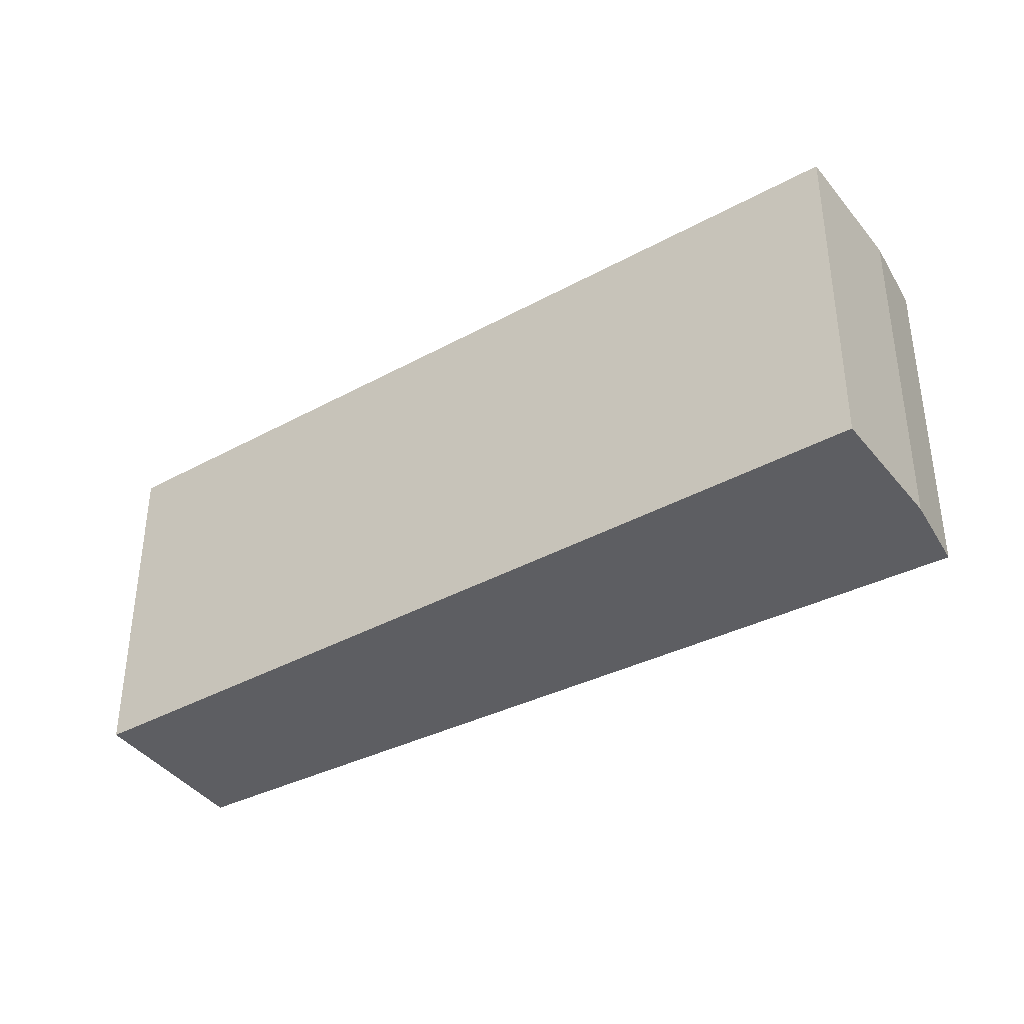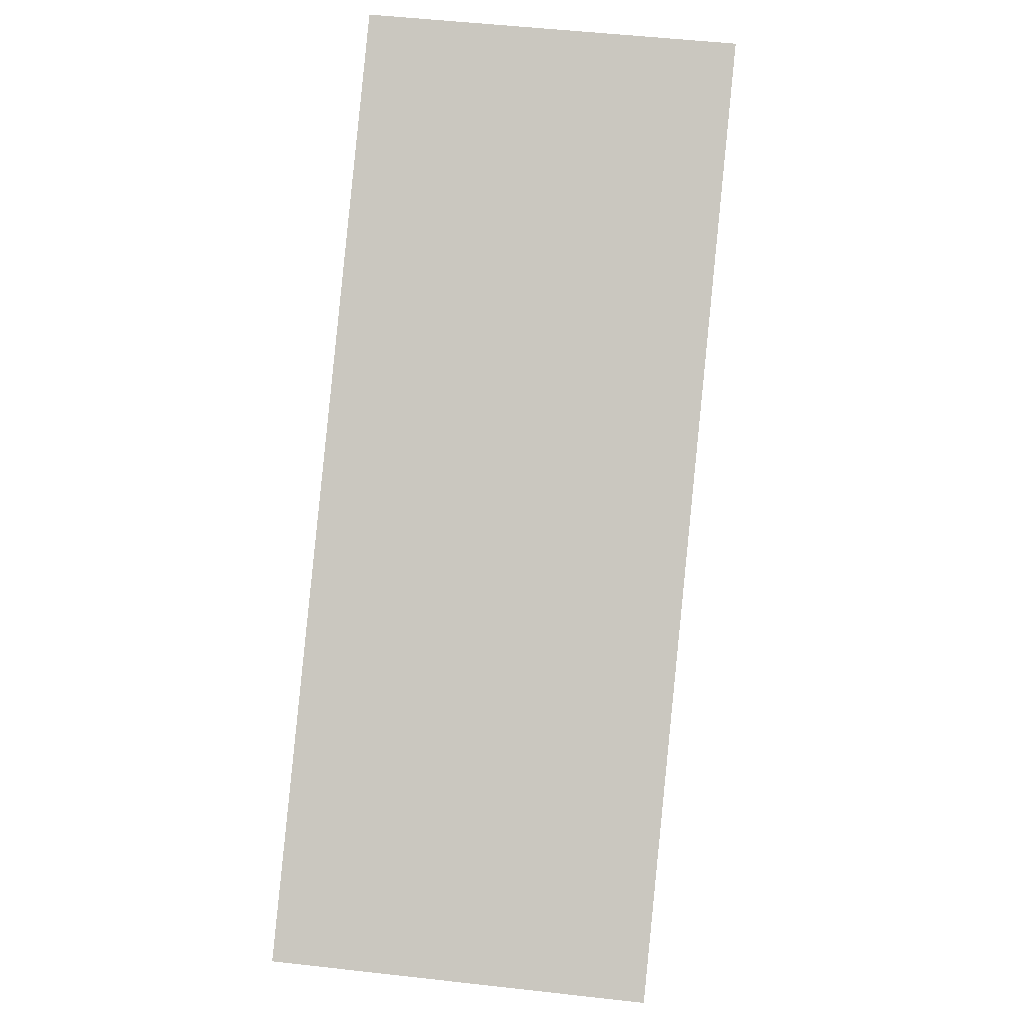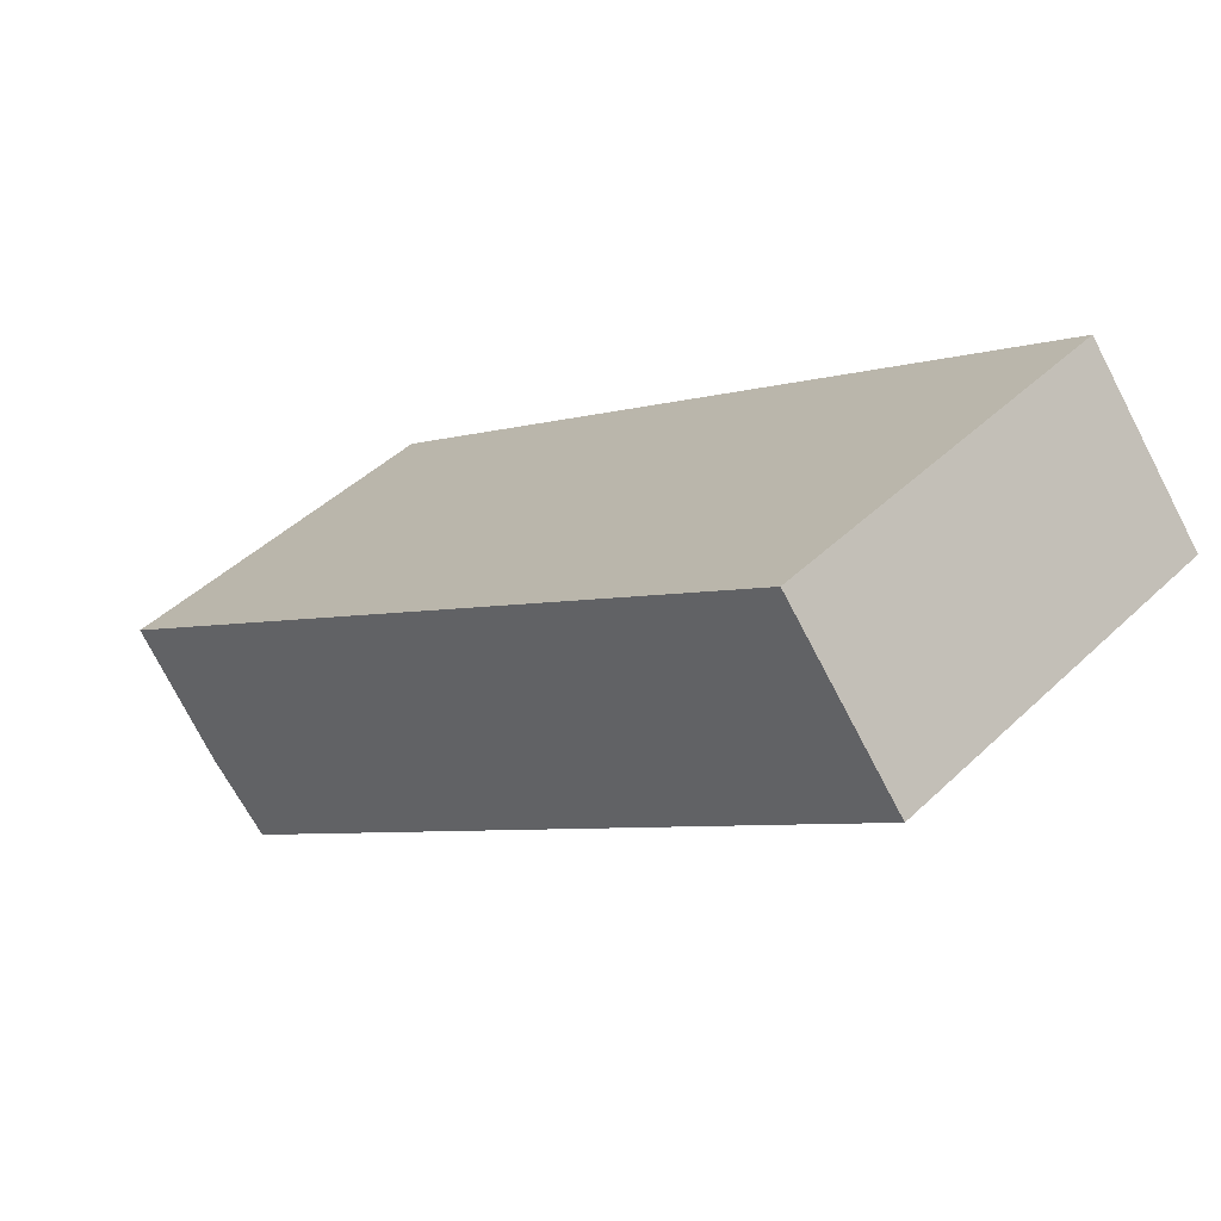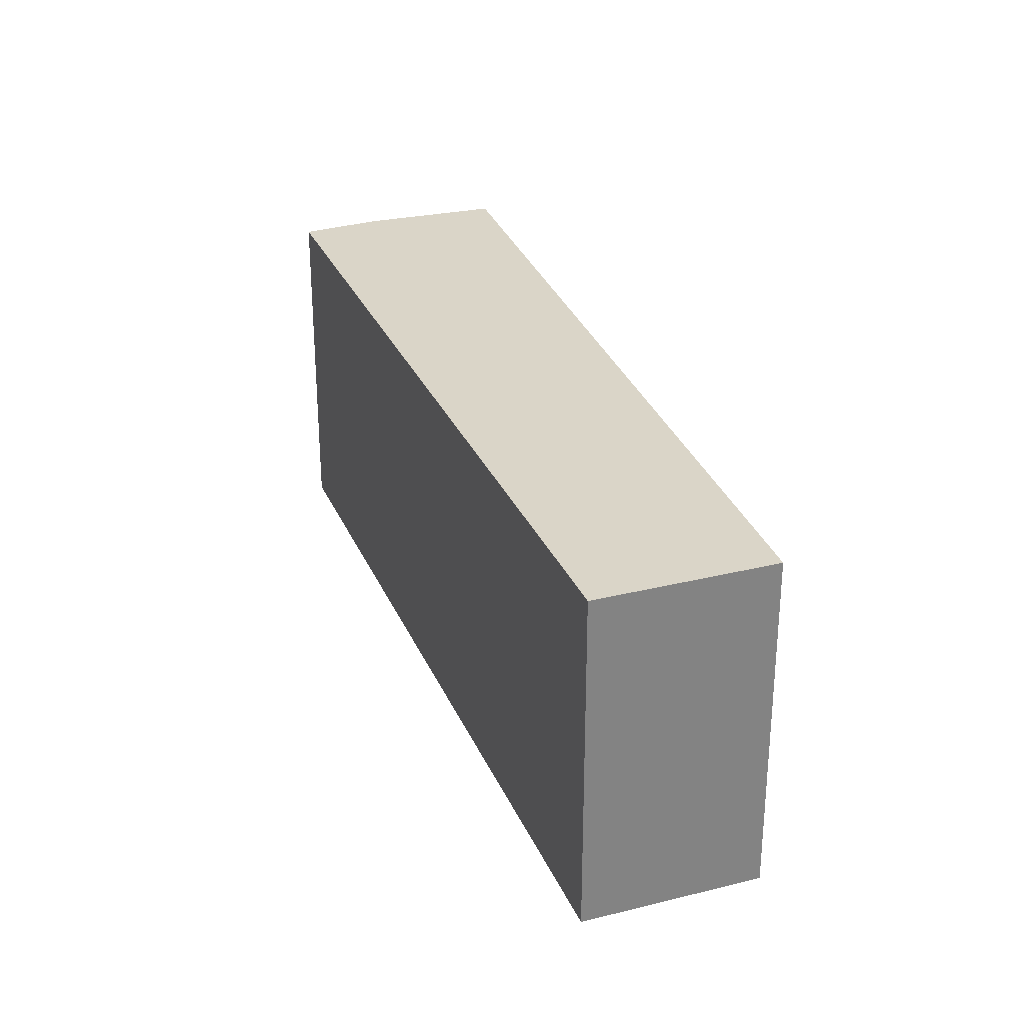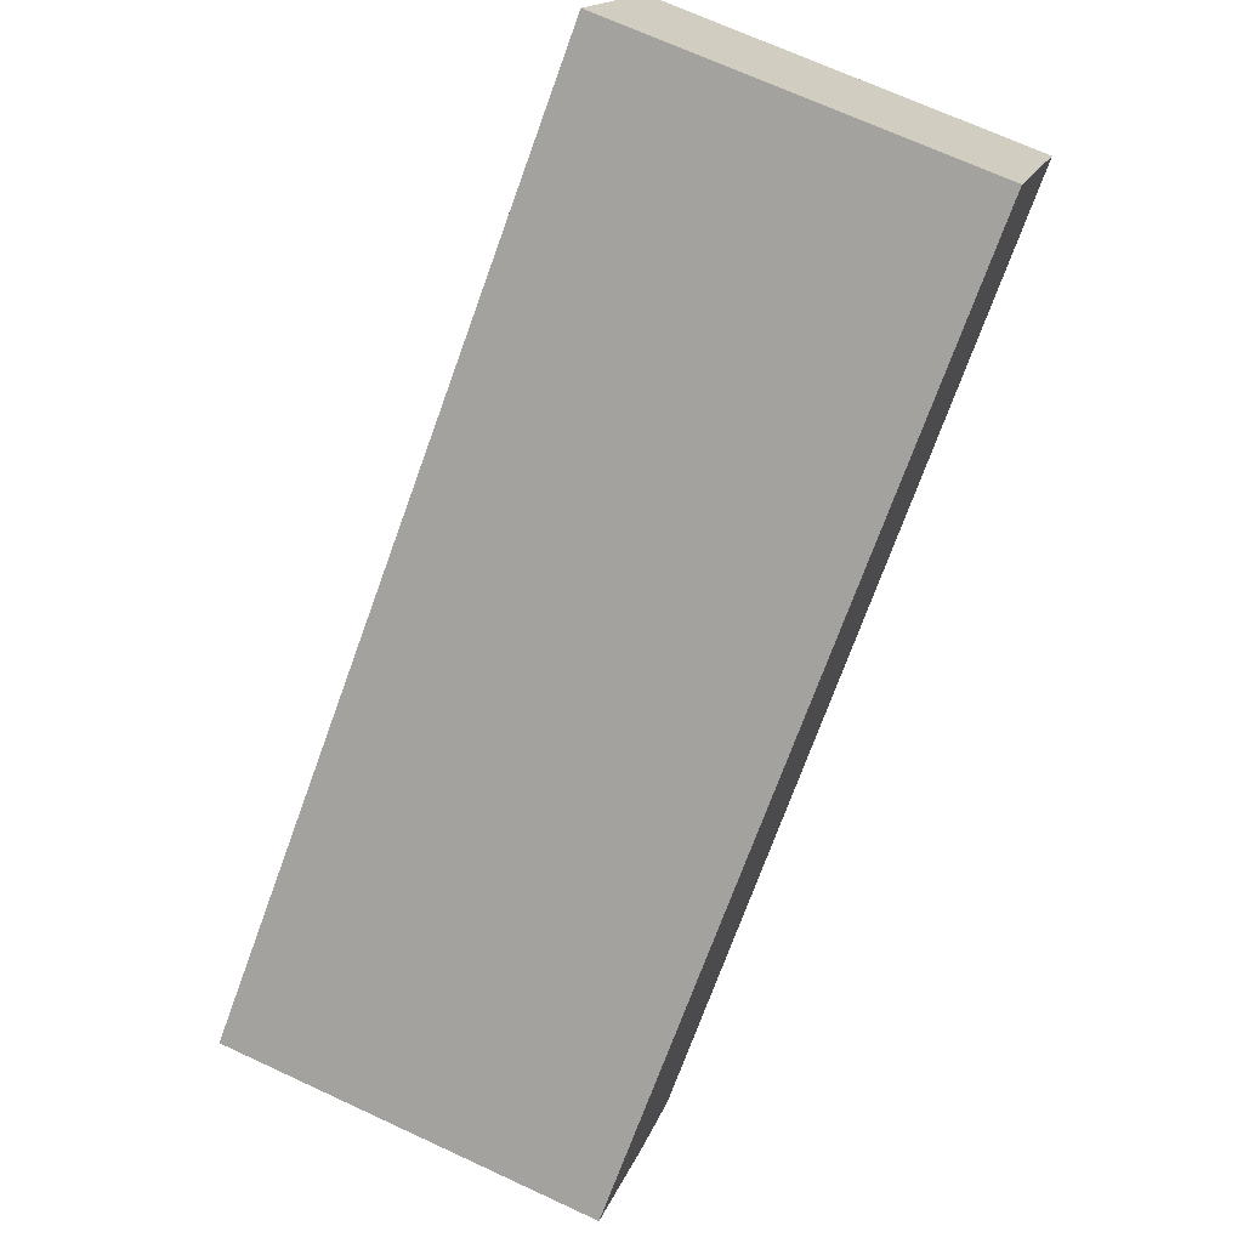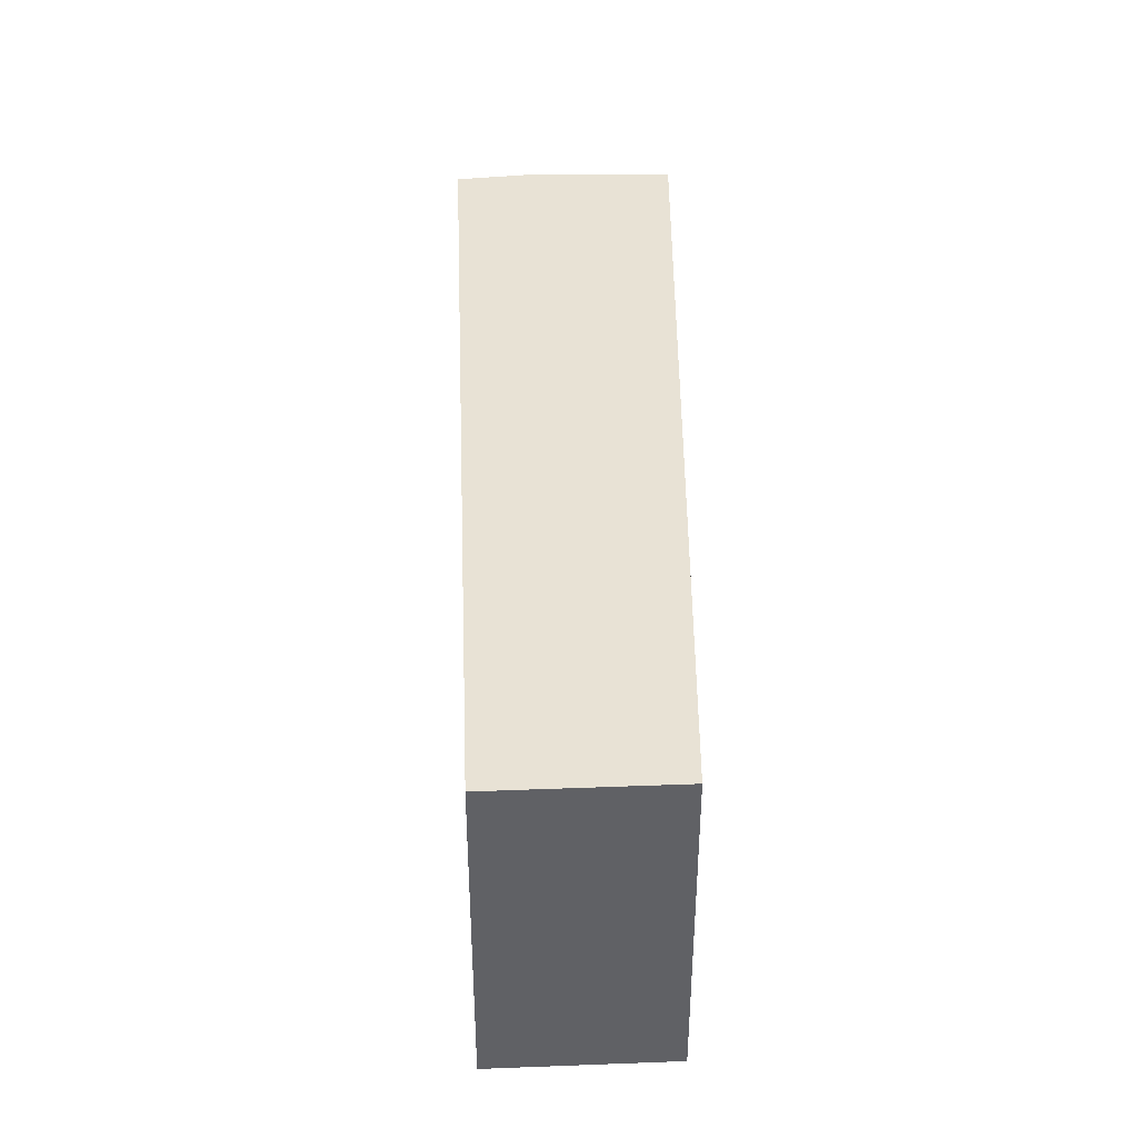
<metadata>
{"format":"obj","ext":"obj","renderer":"f3d","projection":"perspective","resolution":1024,"background":"white","views":[{"elev":-38.6,"azim":70.7,"up":"+Y"},{"elev":51.4,"azim":97.0,"up":"+Z"},{"elev":44.6,"azim":-137.8,"up":"+Z"},{"elev":29.2,"azim":-71.4,"up":"+Y"},{"elev":70.0,"azim":114.8,"up":"+Z"},{"elev":40.9,"azim":-53.8,"up":"+Y"}]}
</metadata>
<code>
v  1.094 3.318 1.358
v  0.649 3.318 -0.518
v  0 3.318 2.032e-16
v  8.014 3.318 -3.673
v  6.672 3.318 -5.338
v  7.22 3.318 -4.756
v  7.22 2.912e-16 -4.756
v  6.672 3.269e-16 -5.338
v  8.014 2.249e-16 -3.673
v  0.649 3.172e-17 -0.518
v  0 0 0
v  1.094 -8.315e-17 1.358
g defaultobject
f 1 2 3
f 2 1 4
f 2 4 5
f 5 4 6
f 7 5 6
f 5 7 8
f 9 6 4
f 6 9 7
f 8 2 5
f 2 8 10
f 2 10 3
f 3 10 11
f 11 1 3
f 1 11 12
f 12 4 1
f 4 12 9
f 10 12 11
f 12 10 9
f 9 10 8
f 9 8 7

</code>
